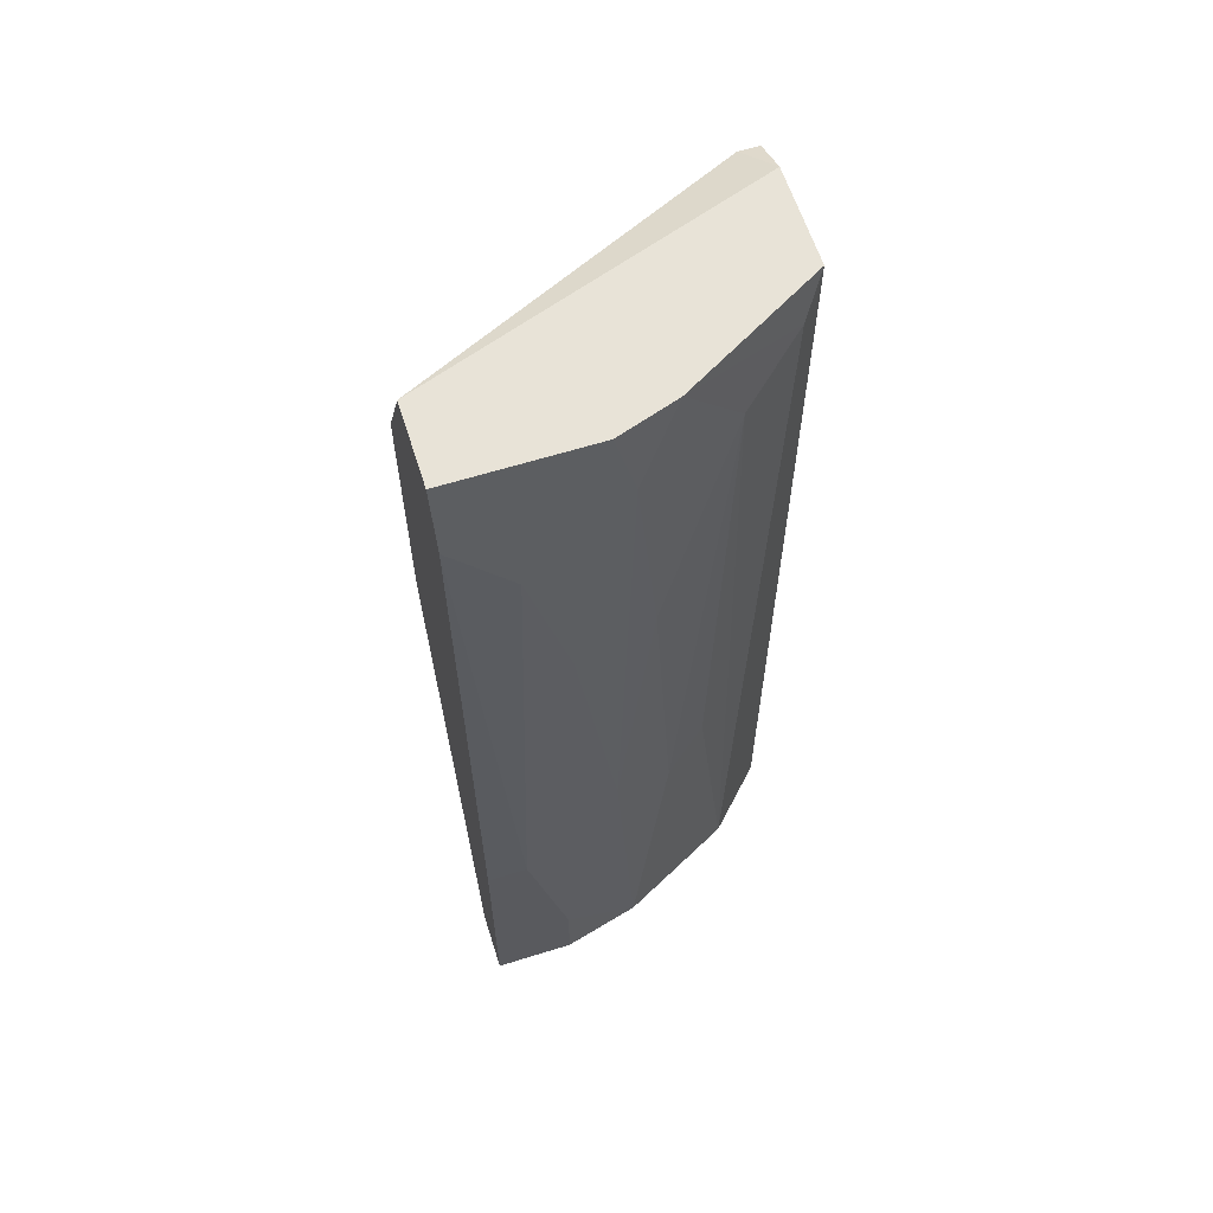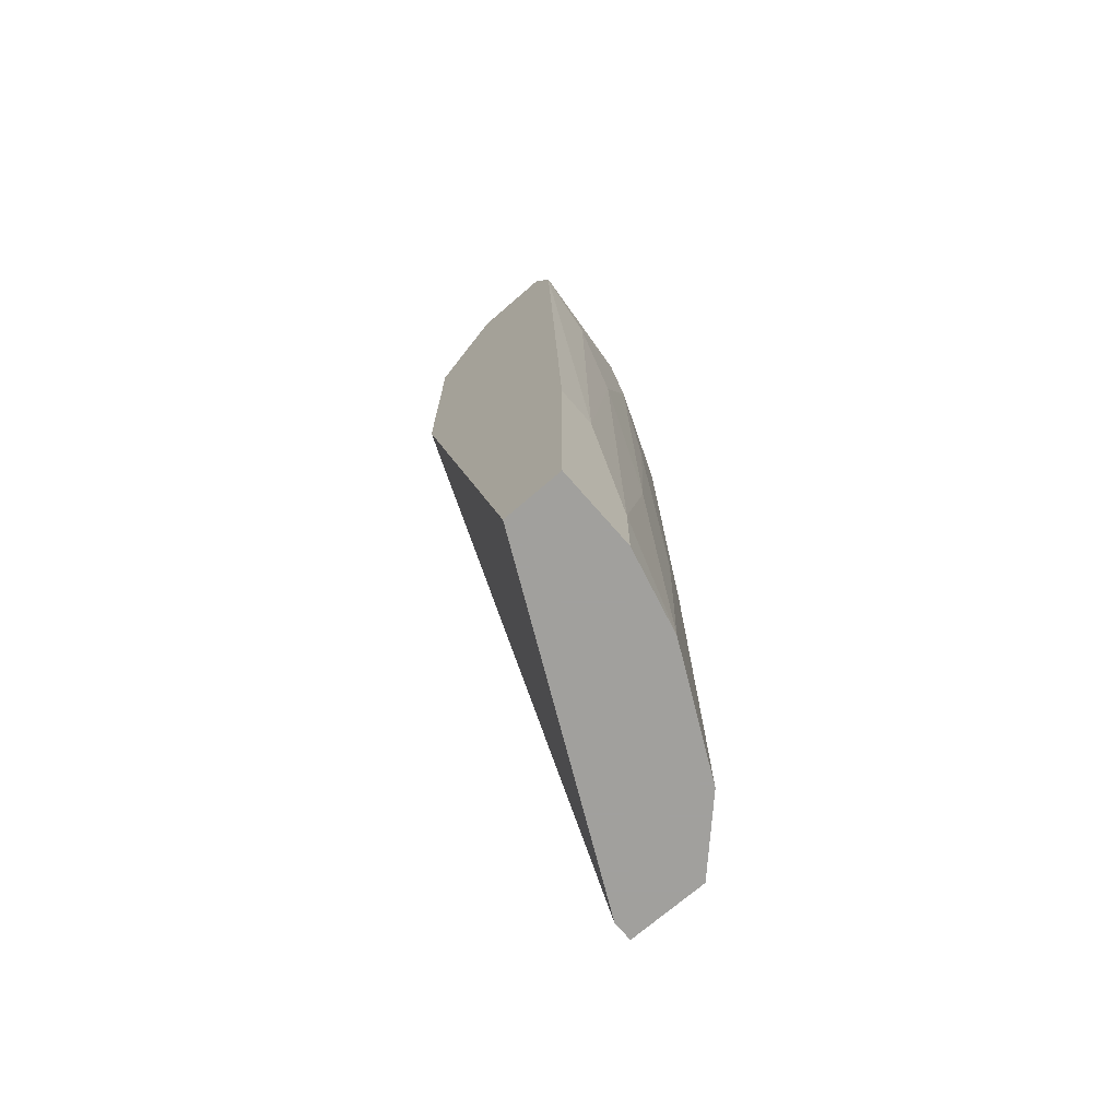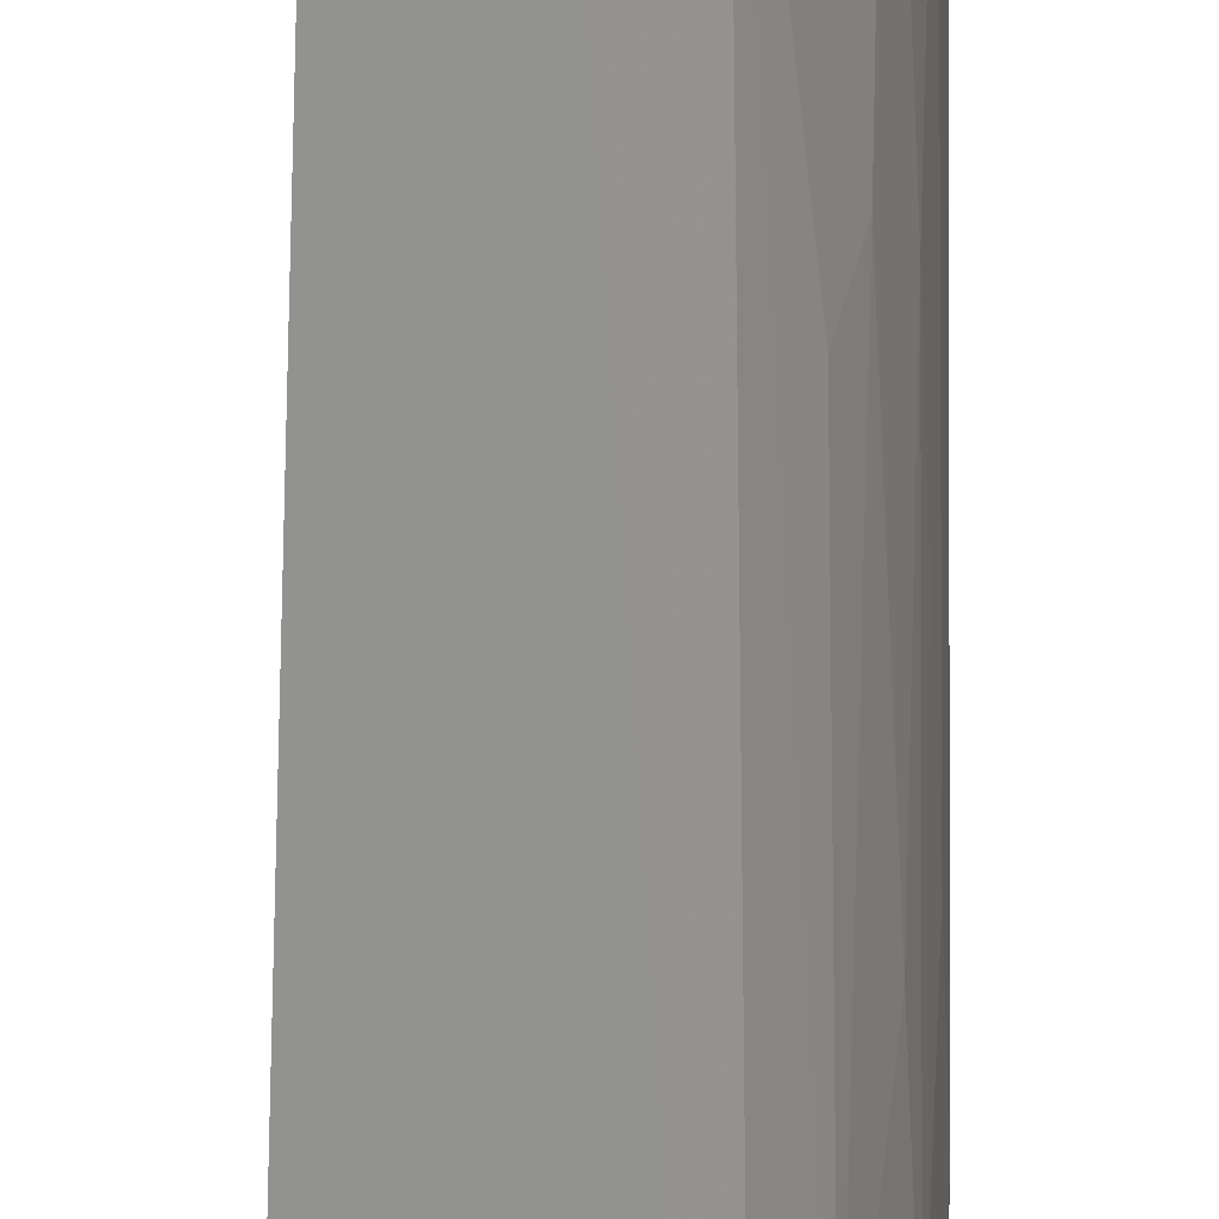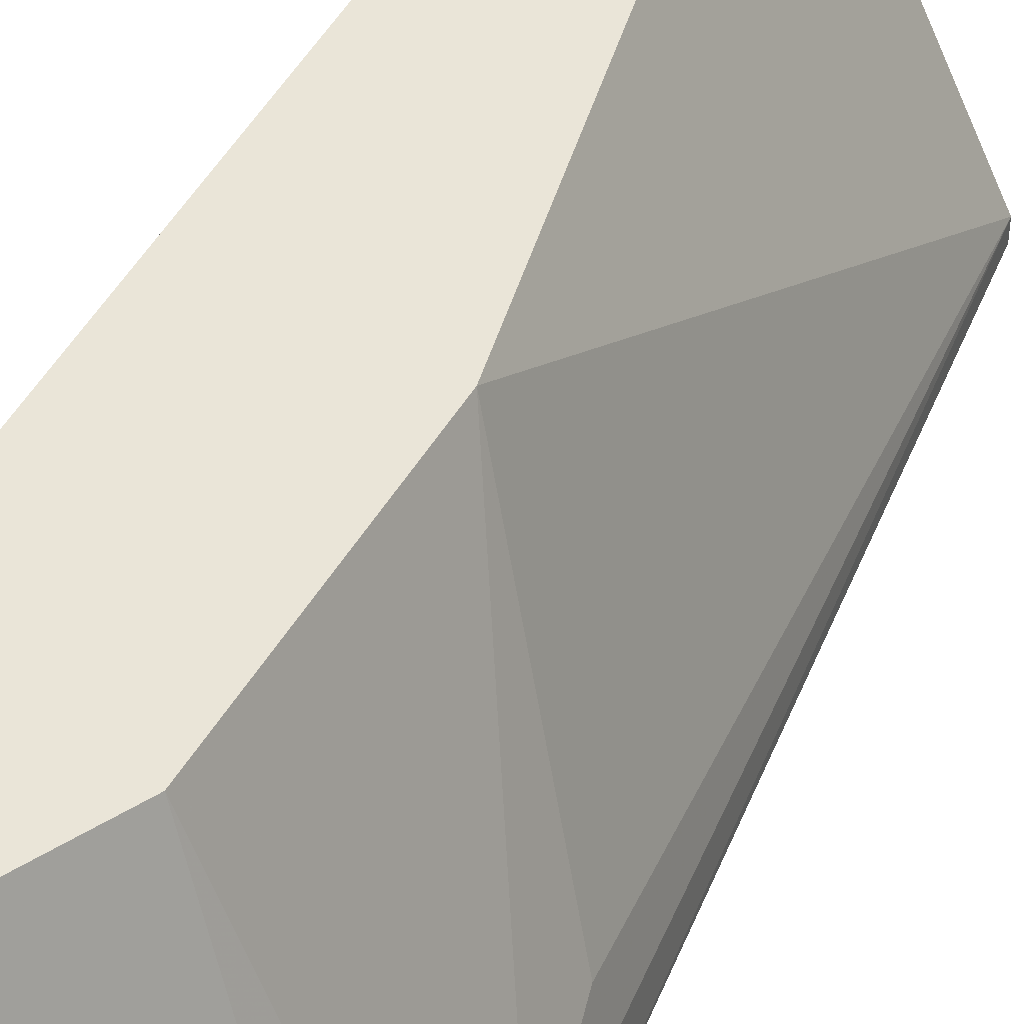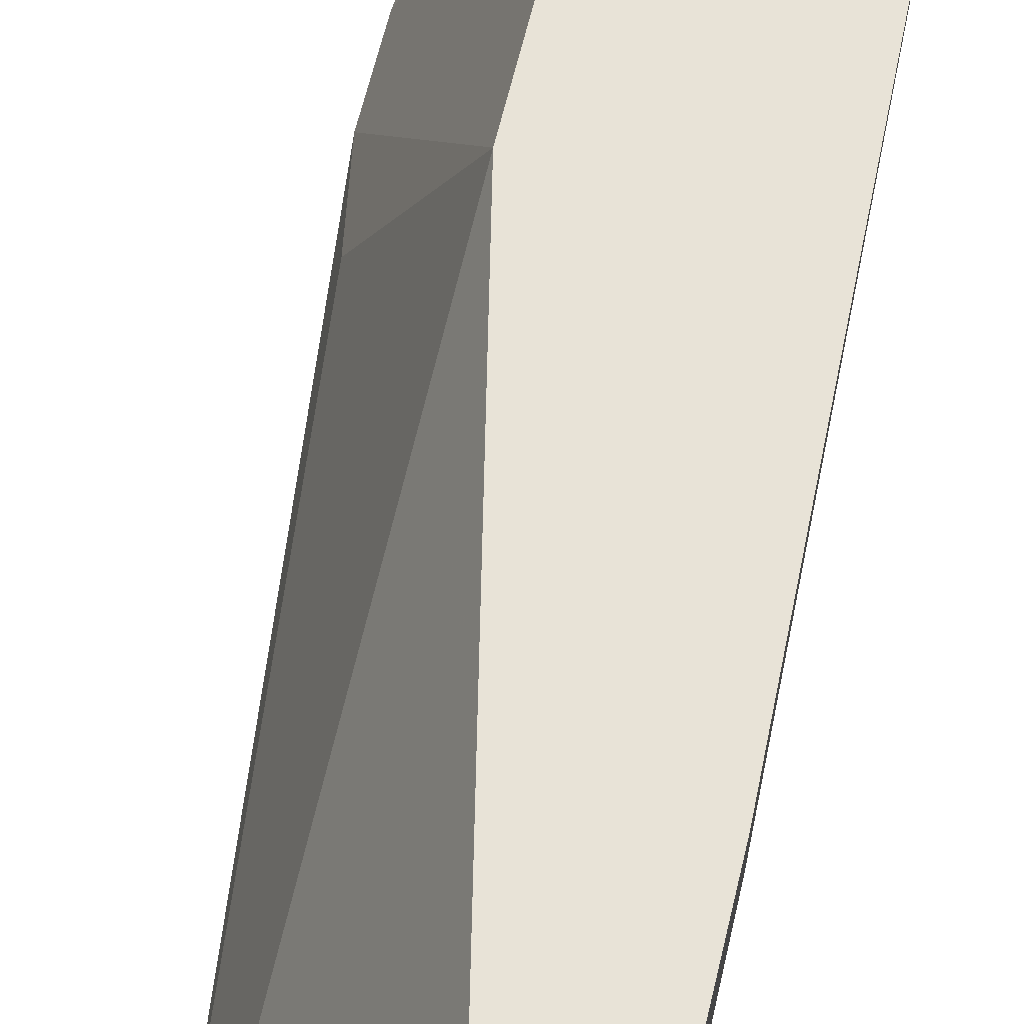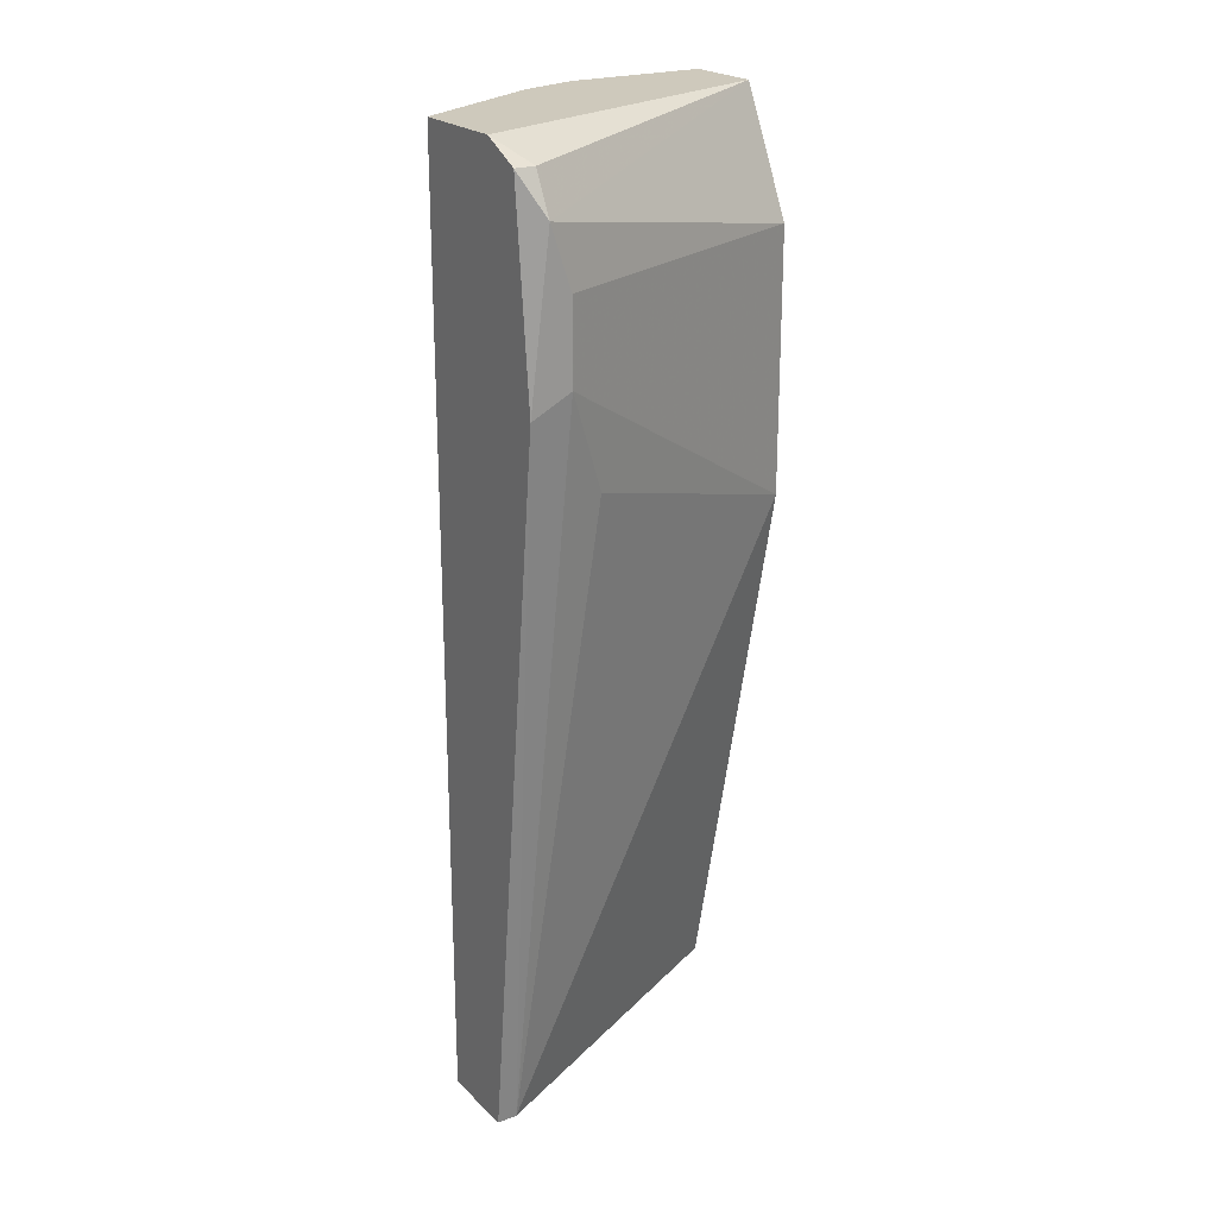
<metadata>
{"format":"obj","ext":"obj","renderer":"f3d","projection":"perspective","resolution":1024,"background":"white","views":[{"elev":61.9,"azim":-107.6,"up":"+Z"},{"elev":-71.7,"azim":-139.1,"up":"+Z"},{"elev":-66.2,"azim":-176.4,"up":"+Y"},{"elev":45.0,"azim":27.6,"up":"+Y"},{"elev":62.1,"azim":-166.7,"up":"+Y"},{"elev":22.3,"azim":57.4,"up":"+Z"}]}
</metadata>
<code>
v 0.06179 0.06327 -0.03908
v 0.06179 0.0612 -0.07017
v 0.06179 0.07363 -0.08779
v 0.07008 0.05601 -0.08779
v 0.07008 0.05705 -0.08779
v 0.06594 0.05601 -0.08779
v 0.06594 0.05601 -0.03908
v 0.07319 0.05601 -0.04012
v 0.07319 0.05705 -0.04012
v 0.07319 0.06016 -0.05463
v 0.05972 0.07052 -0.04634
v 0.05972 0.06845 -0.05463
v 0.05972 0.06638 -0.07017
v 0.05972 0.06534 -0.08779
v 0.05972 0.07363 -0.04219
v 0.06076 0.06327 -0.07224
v 0.06076 0.06638 -0.03908
v 0.06076 0.06534 -0.04323
v 0.06076 0.07363 -0.03908
v 0.06076 0.06431 -0.05463
v 0.068 0.07363 -0.05878
v 0.068 0.07363 -0.04531
v 0.07423 0.05601 -0.05048
v 0.07423 0.05705 -0.04219
v 0.07423 0.05809 -0.04531
v 0.07423 0.05809 -0.04945
v 0.0649 0.05705 -0.04116
v 0.0649 0.07363 -0.03908
v 0.05868 0.07156 -0.07432
v 0.05868 0.07363 -0.07432
v 0.05868 0.07363 -0.08779
v 0.05868 0.06949 -0.08779
v 0.05868 0.06949 -0.08364
v 0.06283 0.05912 -0.08779
v 0.06283 0.06016 -0.04323
v 0.07111 0.05601 -0.03908
f 31 14 32
f 6 34 3
f 3 15 21
f 6 3 5
f 3 21 5
f 21 15 28
f 7 28 1
f 7 6 23
f 3 34 31
f 15 3 31
f 28 24 22
f 21 28 22
f 5 21 10
f 31 34 14
f 28 7 36
f 7 23 36
f 35 1 18
f 6 5 4
f 23 6 4
f 5 23 4
f 24 23 26
f 23 5 26
f 21 22 26
f 10 21 26
f 5 10 26
f 28 15 19
f 1 28 19
f 23 24 8
f 36 23 8
f 15 31 30
f 31 33 30
f 18 1 17
f 19 15 17
f 1 19 17
f 15 11 17
f 11 18 17
f 34 6 27
f 6 7 27
f 7 1 27
f 35 34 27
f 1 35 27
f 33 14 13
f 14 16 13
f 11 15 29
f 15 30 29
f 30 33 29
f 22 24 25
f 24 26 25
f 26 22 25
f 18 11 12
f 33 13 12
f 13 18 12
f 11 29 12
f 29 33 12
f 24 28 9
f 28 36 9
f 8 24 9
f 36 8 9
f 14 34 2
f 34 35 2
f 16 14 2
f 35 16 2
f 35 18 20
f 16 35 20
f 18 13 20
f 13 16 20
f 33 31 32
f 14 33 32

</code>
